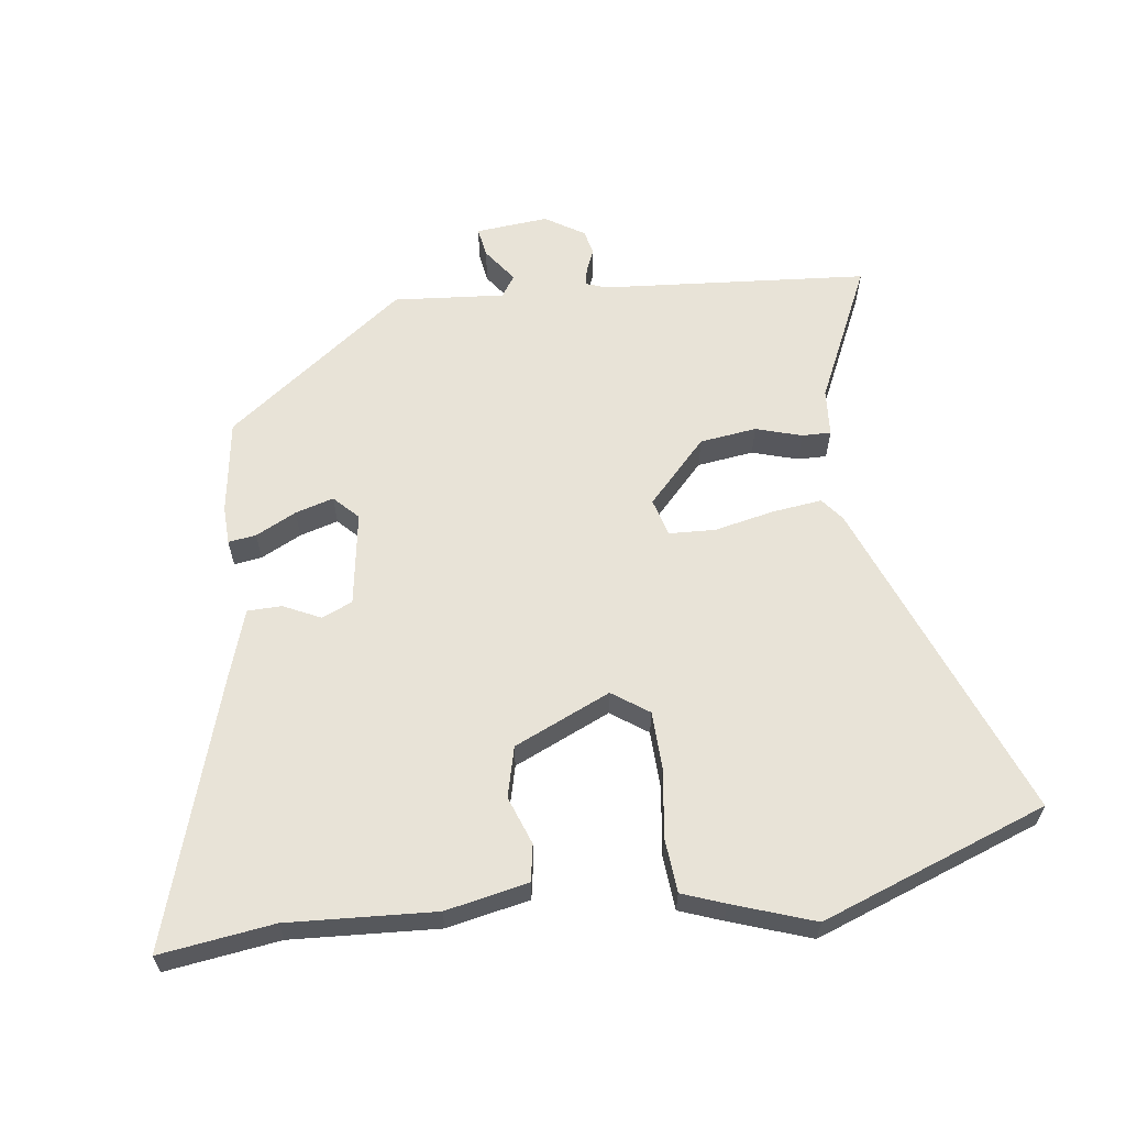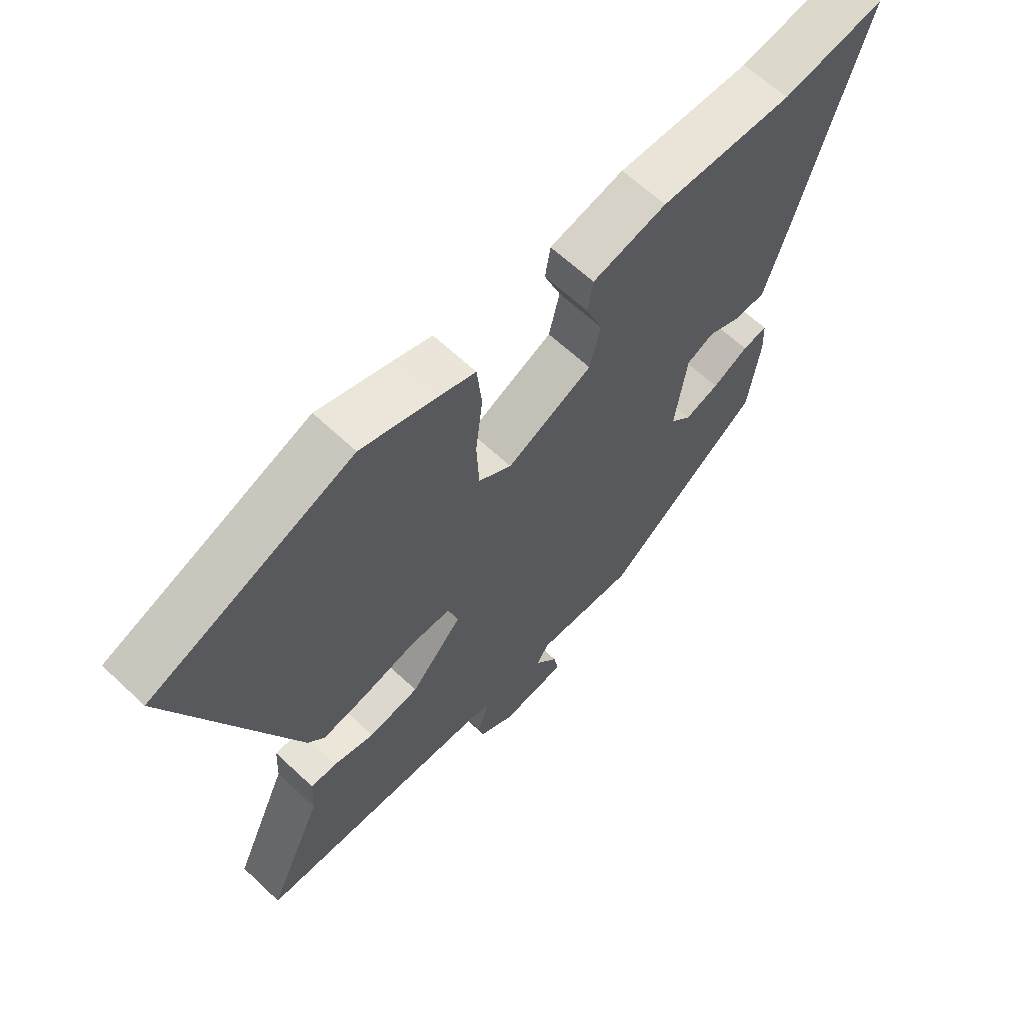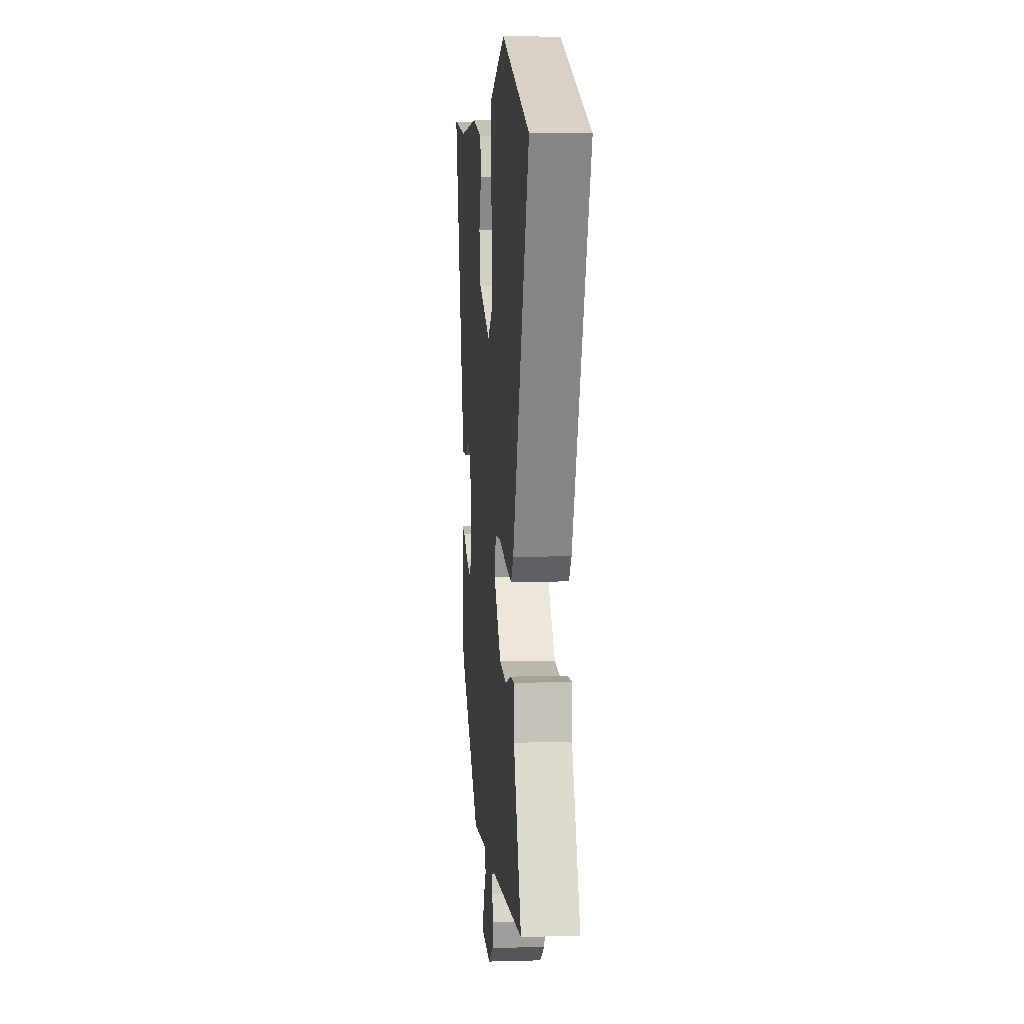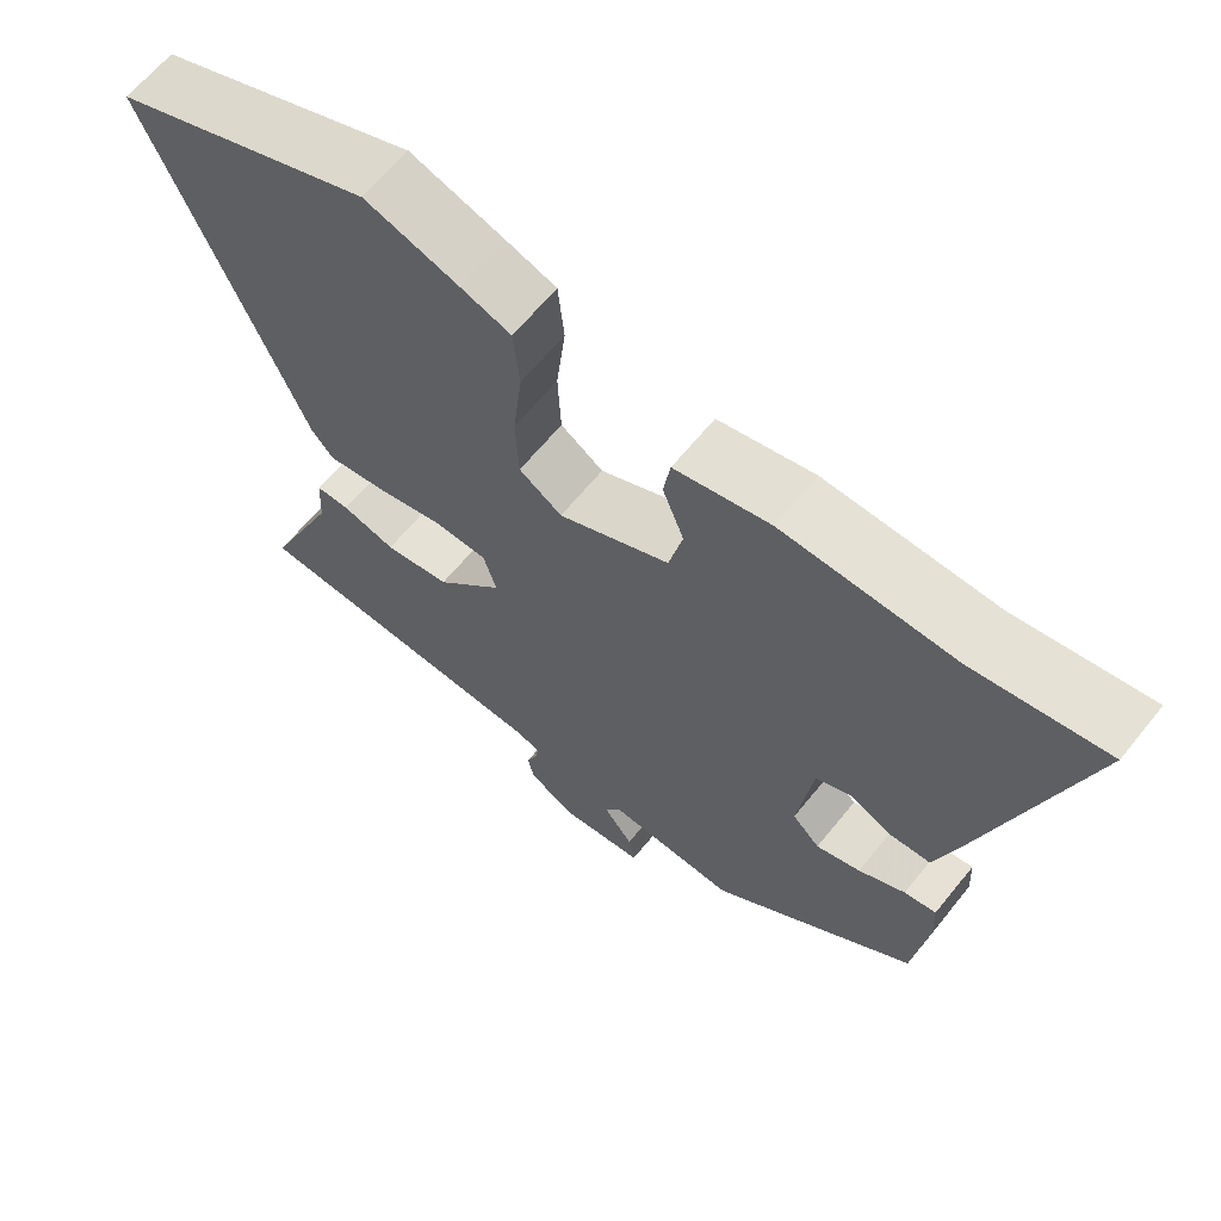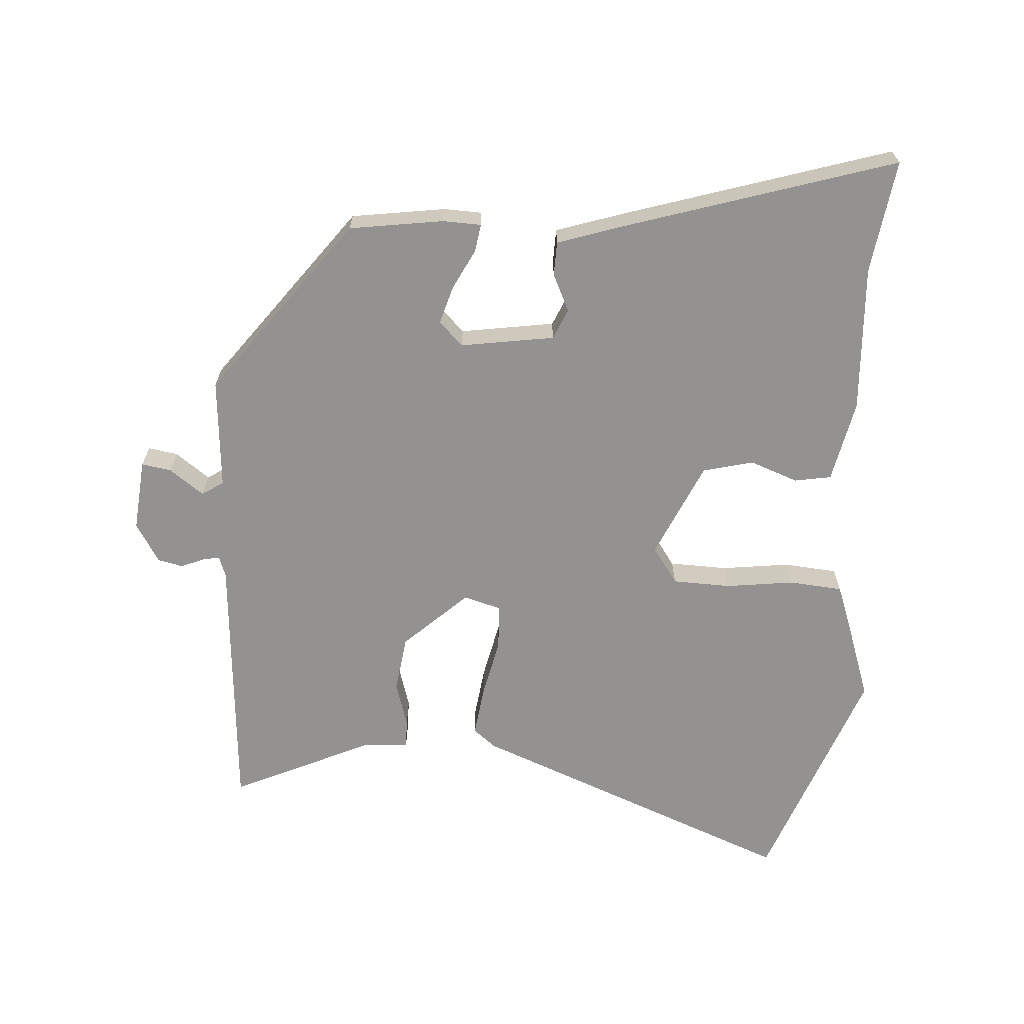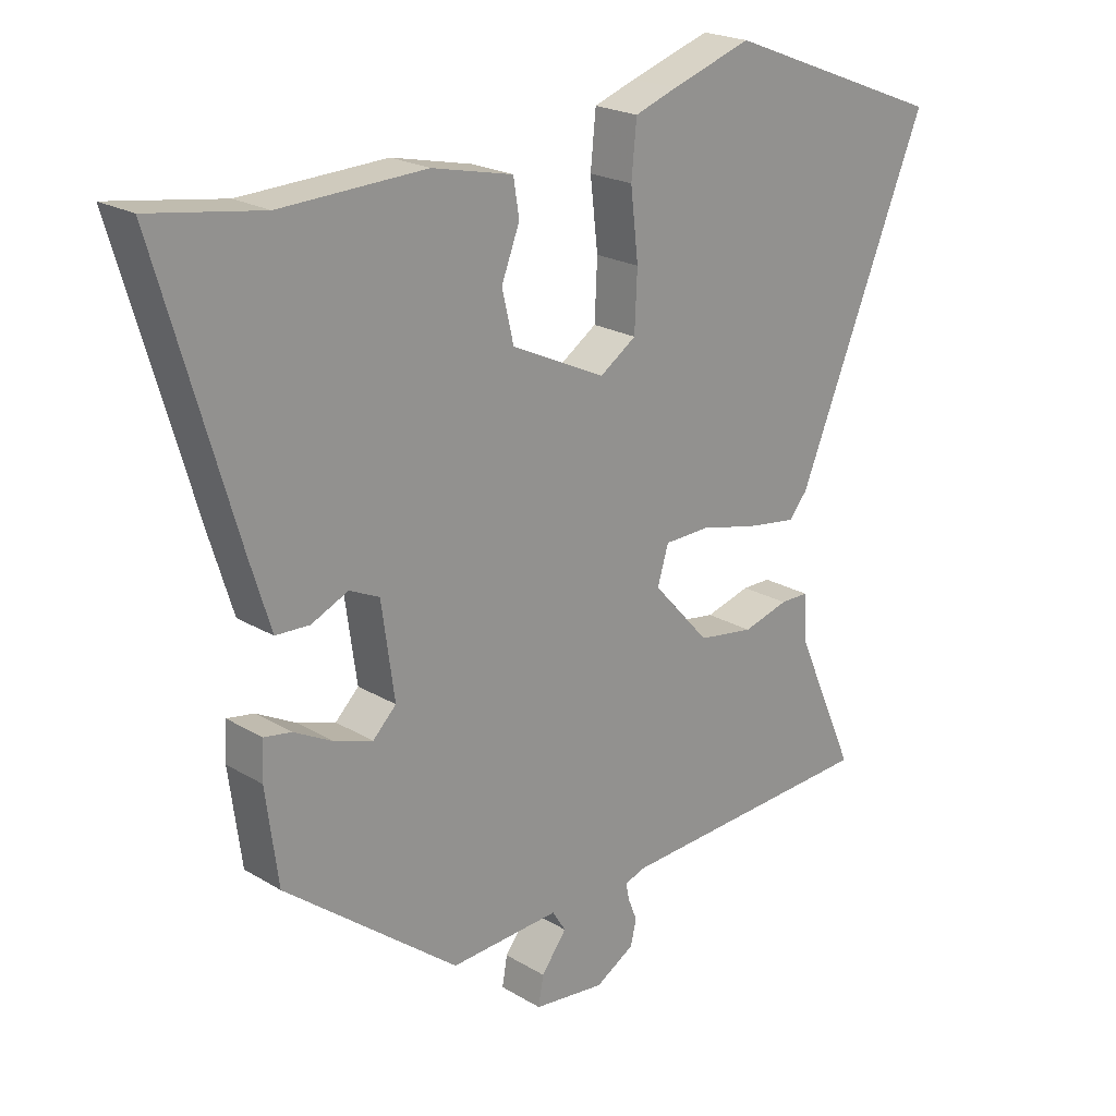
<metadata>
{"format":"obj","ext":"obj","renderer":"f3d","projection":"perspective","resolution":1024,"background":"white","views":[{"elev":61.5,"azim":-6.6,"up":"+Y"},{"elev":63.6,"azim":133.5,"up":"+Z"},{"elev":6.0,"azim":85.1,"up":"+Z"},{"elev":64.2,"azim":-141.0,"up":"+Z"},{"elev":-66.4,"azim":-93.0,"up":"+Y"},{"elev":21.6,"azim":-43.5,"up":"+Z"}]}
</metadata>
<code>
v -0.596 0.07 0.515
v -0.423 0.07 0.488
v -0.199 0.07 0.497
v -0.074 0.07 0.469
v -0.065 0.07 0.413
v -0.093 0.07 0.34
v -0.075 0.07 0.263
v 0.07 0.07 0.195
v 0.126 0.07 0.233
v 0.13 0.07 0.322
v 0.118 0.07 0.426
v 0.126 0.07 0.508
v 0.191 0.07 0.531
v 0.315 0.07 0.572
v 0.656 0.07 0.439
v 0.455 0.07 -0.052
v 0.427 0.07 -0.086
v 0.351 0.07 -0.075
v 0.261 0.07 -0.054
v 0.191 0.07 -0.056
v 0.174 0.07 -0.113
v 0.262 0.07 -0.21
v 0.348 0.07 -0.223
v 0.418 0.07 -0.203
v 0.462 0.07 -0.203
v 0.466 0.07 -0.275
v 0.56 0.07 -0.487
v 0.154 0.07 -0.512
v 0.122 0.07 -0.523
v 0.127 0.07 -0.549
v 0.141 0.07 -0.584
v 0.132 0.07 -0.622
v 0.072 0.07 -0.658
v -0.038 0.07 -0.646
v -0.03 0.07 -0.601
v 0.009 0.07 -0.549
v -0.012 0.07 -0.516
v -0.181 0.07 -0.527
v -0.449 0.07 -0.319
v -0.468 0.07 -0.175
v -0.465 0.07 -0.117
v -0.423 0.07 -0.124
v -0.362 0.07 -0.156
v -0.304 0.07 -0.174
v -0.268 0.07 -0.138
v -0.288 0.07 0.005
v -0.334 0.07 0.026
v -0.391 0.07 0
v -0.443 0.07 0.002
v -0.476 0.07 0.108
v -0.596 0 0.515
v -0.423 0 0.488
v -0.199 0 0.497
v -0.074 0 0.469
v -0.065 0 0.413
v -0.093 0 0.34
v -0.075 0 0.263
v 0.07 0 0.195
v 0.126 0 0.233
v 0.13 0 0.322
v 0.118 0 0.426
v 0.126 0 0.508
v 0.191 0 0.531
v 0.315 0 0.572
v 0.656 0 0.439
v 0.455 0 -0.052
v 0.427 0 -0.086
v 0.351 0 -0.075
v 0.261 0 -0.054
v 0.191 0 -0.056
v 0.174 0 -0.113
v 0.262 0 -0.21
v 0.348 0 -0.223
v 0.418 0 -0.203
v 0.462 0 -0.203
v 0.466 0 -0.275
v 0.56 0 -0.487
v 0.154 0 -0.512
v 0.122 0 -0.523
v 0.127 0 -0.549
v 0.141 0 -0.584
v 0.132 0 -0.622
v 0.072 0 -0.658
v -0.038 0 -0.646
v -0.03 0 -0.601
v 0.009 0 -0.549
v -0.012 0 -0.516
v -0.181 0 -0.527
v -0.449 0 -0.319
v -0.468 0 -0.175
v -0.465 0 -0.117
v -0.423 0 -0.124
v -0.362 0 -0.156
v -0.304 0 -0.174
v -0.268 0 -0.138
v -0.288 0 0.005
v -0.334 0 0.026
v -0.391 0 0
v -0.443 0 0.002
v -0.476 0 0.108
f 50 1 2
f 49 50 2
f 48 49 2
f 47 48 2
f 4 5 6
f 3 4 6
f 2 3 6
f 47 2 6
f 46 47 6
f 45 46 6 7
f 41 42 43
f 40 41 43
f 39 40 43
f 38 39 43
f 37 38 43
f 37 43 44
f 34 35 36
f 33 34 36
f 32 33 36
f 31 32 36
f 30 31 36
f 29 30 36 37
f 37 44 45
f 29 37 45
f 28 29 45
f 23 24 25 26
f 27 28 45
f 26 27 45
f 23 26 45
f 22 23 45
f 17 18 19
f 16 17 19
f 15 16 19
f 14 15 19
f 13 14 19
f 12 13 19
f 11 12 19
f 10 11 19
f 9 10 19 20
f 8 9 20 21
f 45 7 8 21
f 21 22 45
f 52 51 100
f 52 100 99
f 52 99 98
f 52 98 97
f 56 55 54
f 56 54 53
f 56 53 52
f 56 52 97
f 56 97 96
f 57 56 96 95
f 93 92 91
f 93 91 90
f 93 90 89
f 93 89 88
f 93 88 87
f 94 93 87
f 86 85 84
f 86 84 83
f 86 83 82
f 86 82 81
f 86 81 80
f 87 86 80 79
f 95 94 87
f 95 87 79
f 95 79 78
f 76 75 74 73
f 95 78 77
f 95 77 76
f 95 76 73
f 95 73 72
f 69 68 67
f 69 67 66
f 69 66 65
f 69 65 64
f 69 64 63
f 69 63 62
f 69 62 61
f 69 61 60
f 70 69 60 59
f 71 70 59 58
f 71 58 57 95
f 95 72 71
f 1 51 52 2
f 2 52 53 3
f 3 53 54 4
f 4 54 55 5
f 5 55 56 6
f 6 56 57 7
f 7 57 58 8
f 8 58 59 9
f 9 59 60 10
f 10 60 61 11
f 11 61 62 12
f 12 62 63 13
f 13 63 64 14
f 14 64 65 15
f 15 65 66 16
f 16 66 67 17
f 17 67 68 18
f 18 68 69 19
f 19 69 70 20
f 20 70 71 21
f 21 71 72 22
f 22 72 73 23
f 23 73 74 24
f 24 74 75 25
f 25 75 76 26
f 26 76 77 27
f 27 77 78 28
f 28 78 79 29
f 29 79 80 30
f 30 80 81 31
f 31 81 82 32
f 32 82 83 33
f 33 83 84 34
f 34 84 85 35
f 35 85 86 36
f 36 86 87 37
f 37 87 88 38
f 38 88 89 39
f 39 89 90 40
f 40 90 91 41
f 41 91 92 42
f 42 92 93 43
f 43 93 94 44
f 44 94 95 45
f 45 95 96 46
f 46 96 97 47
f 47 97 98 48
f 48 98 99 49
f 49 99 100 50
f 50 100 51 1

</code>
